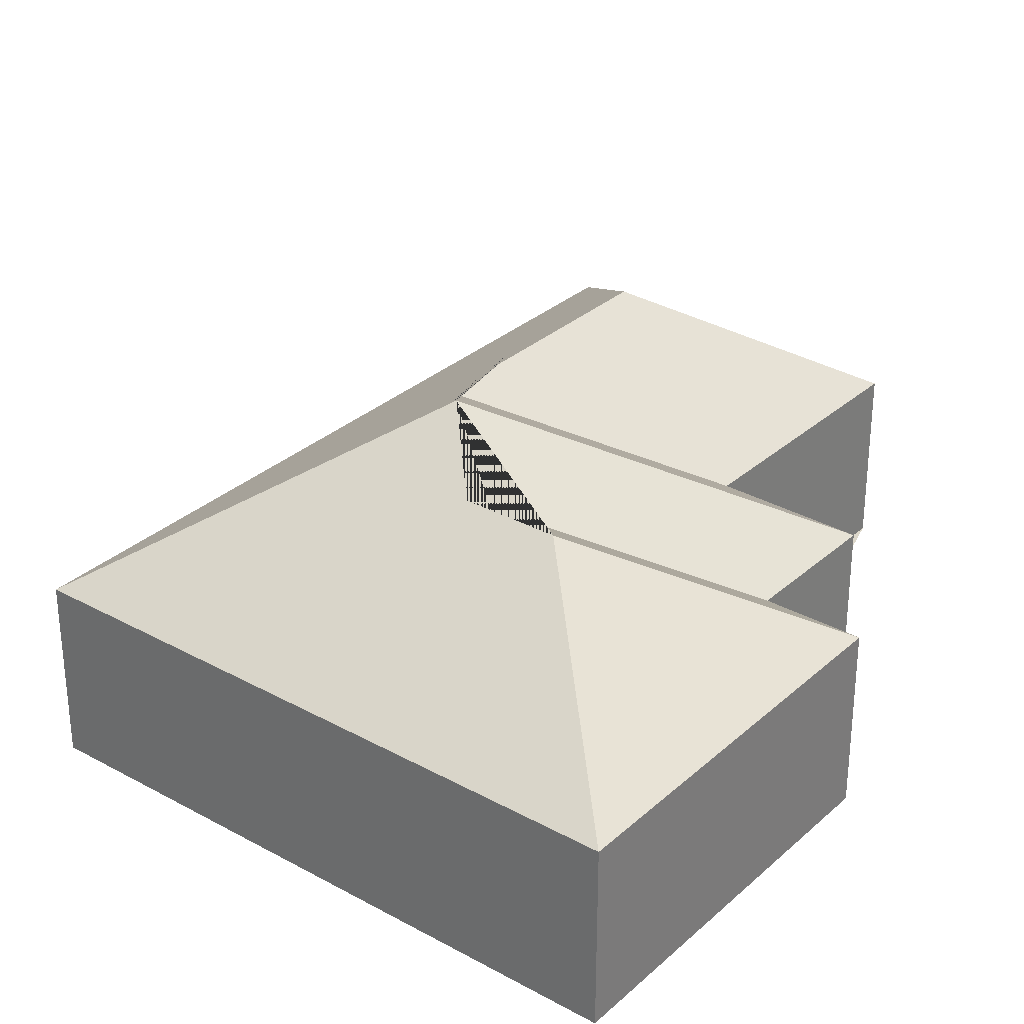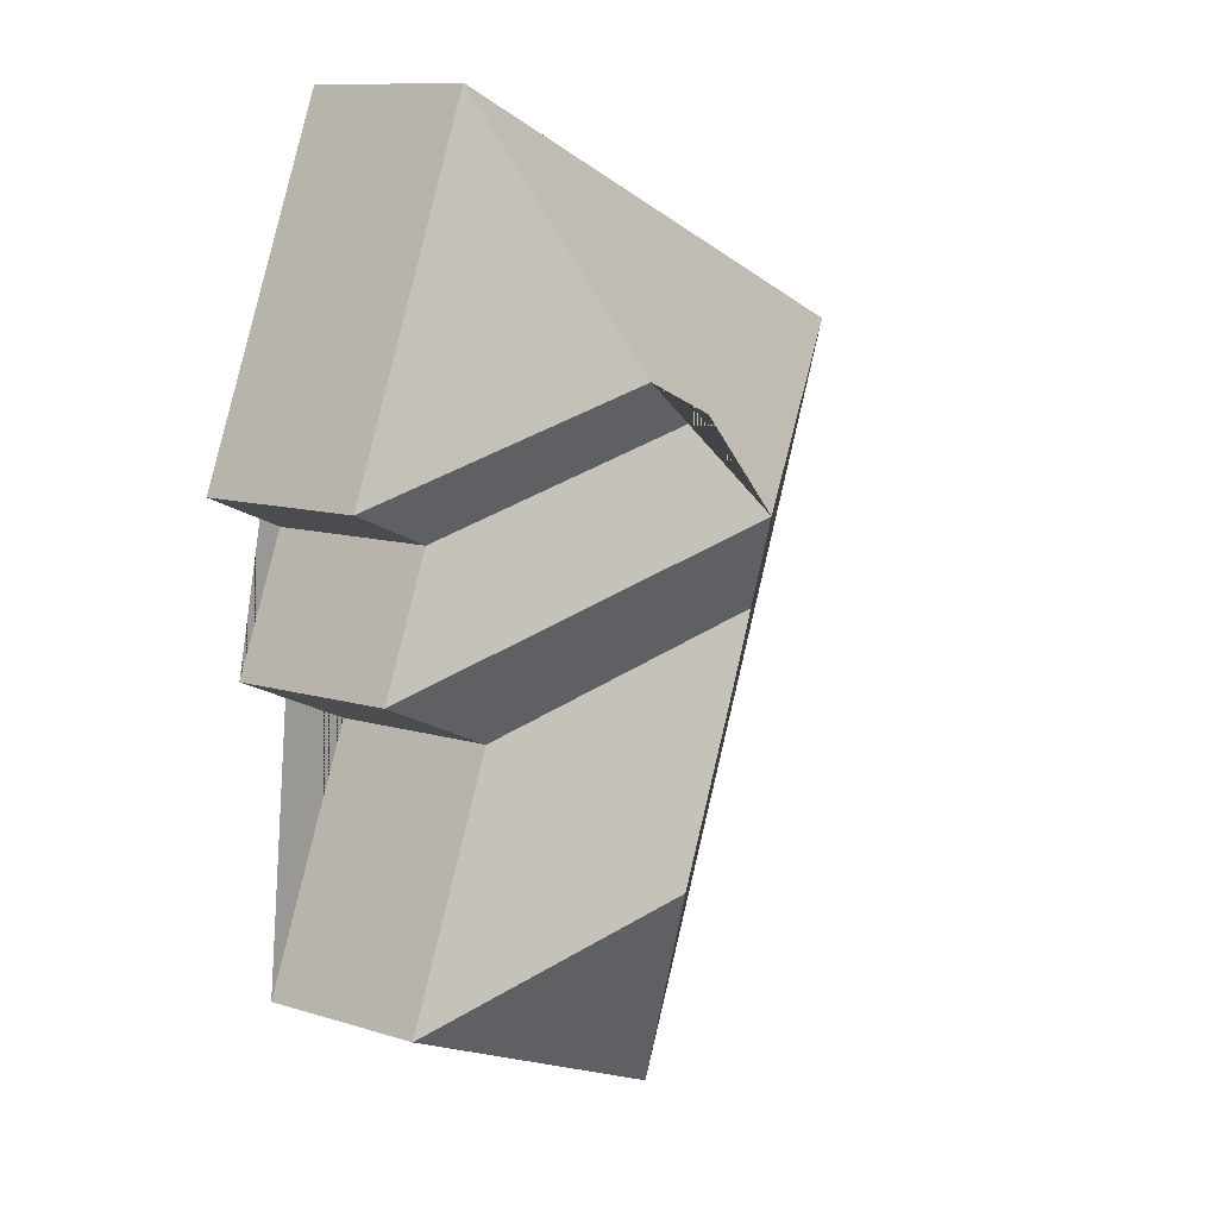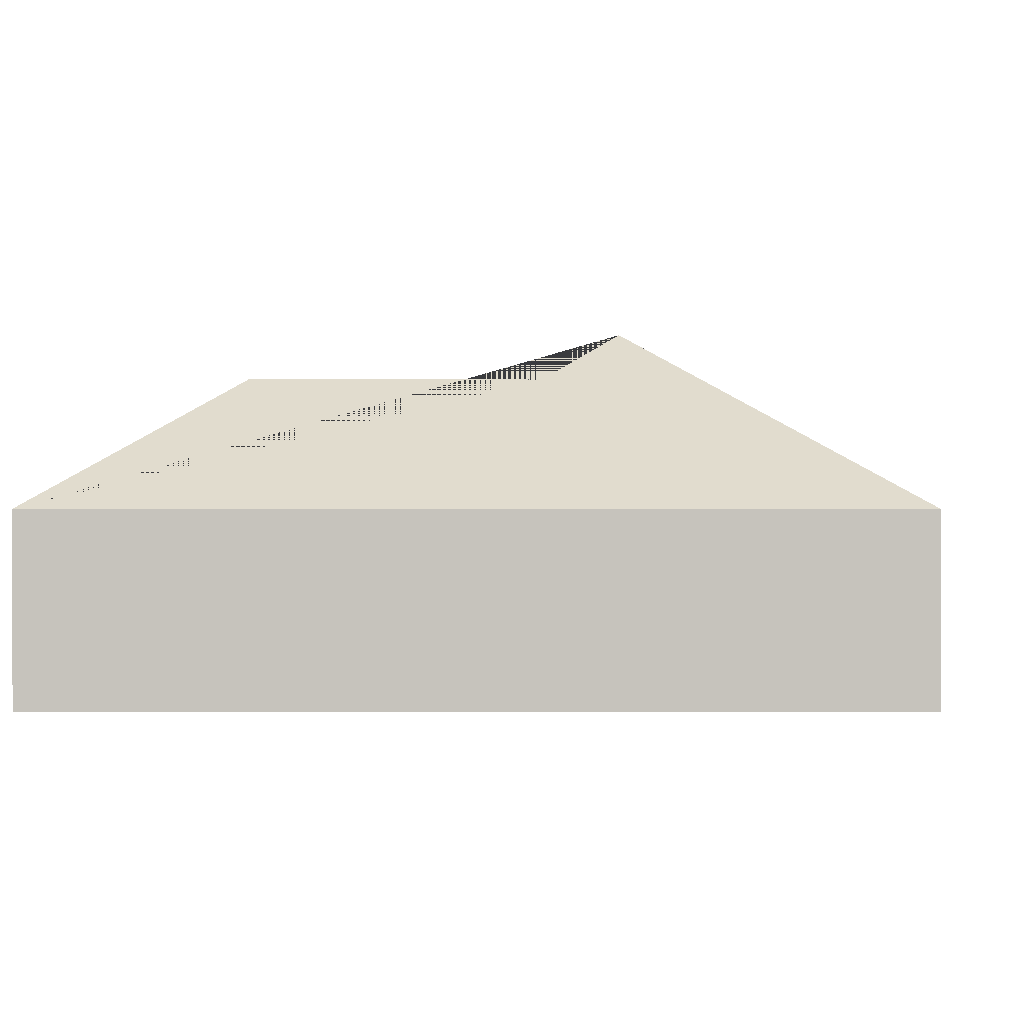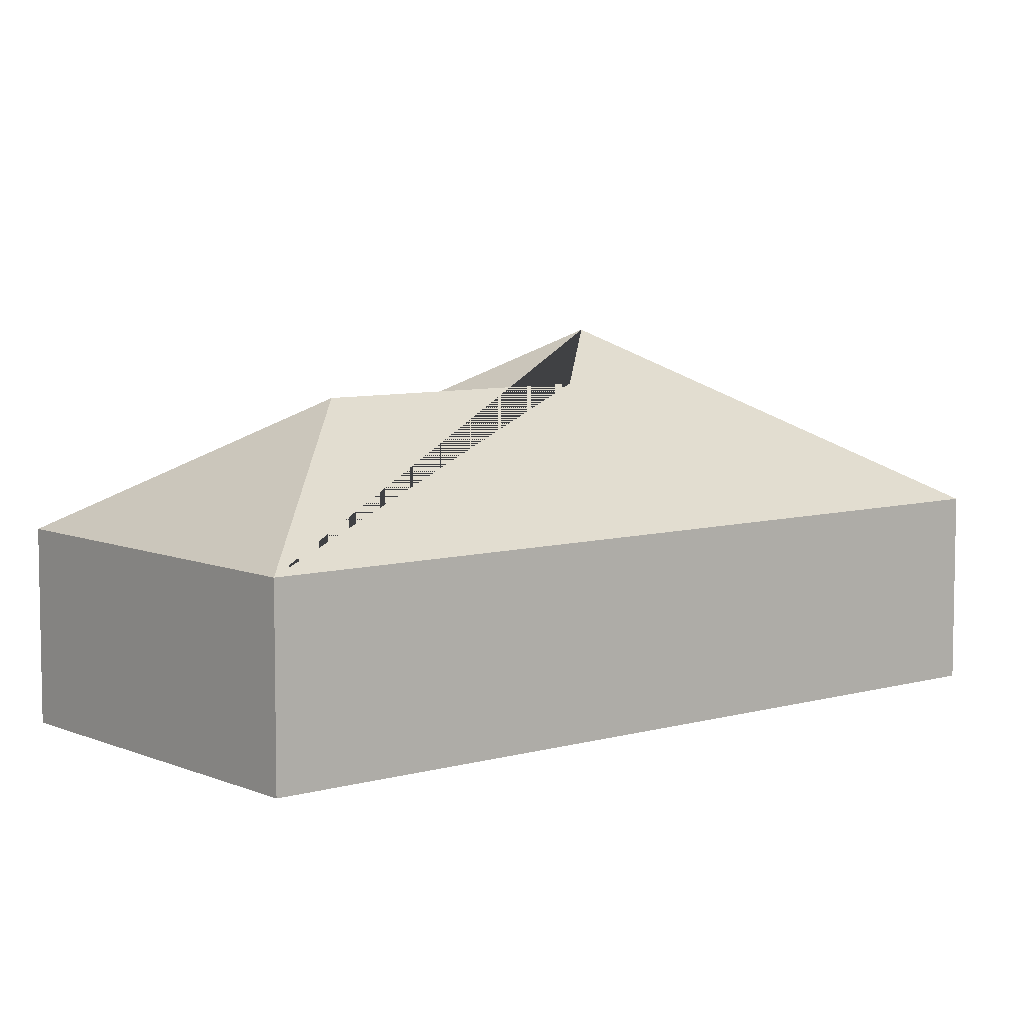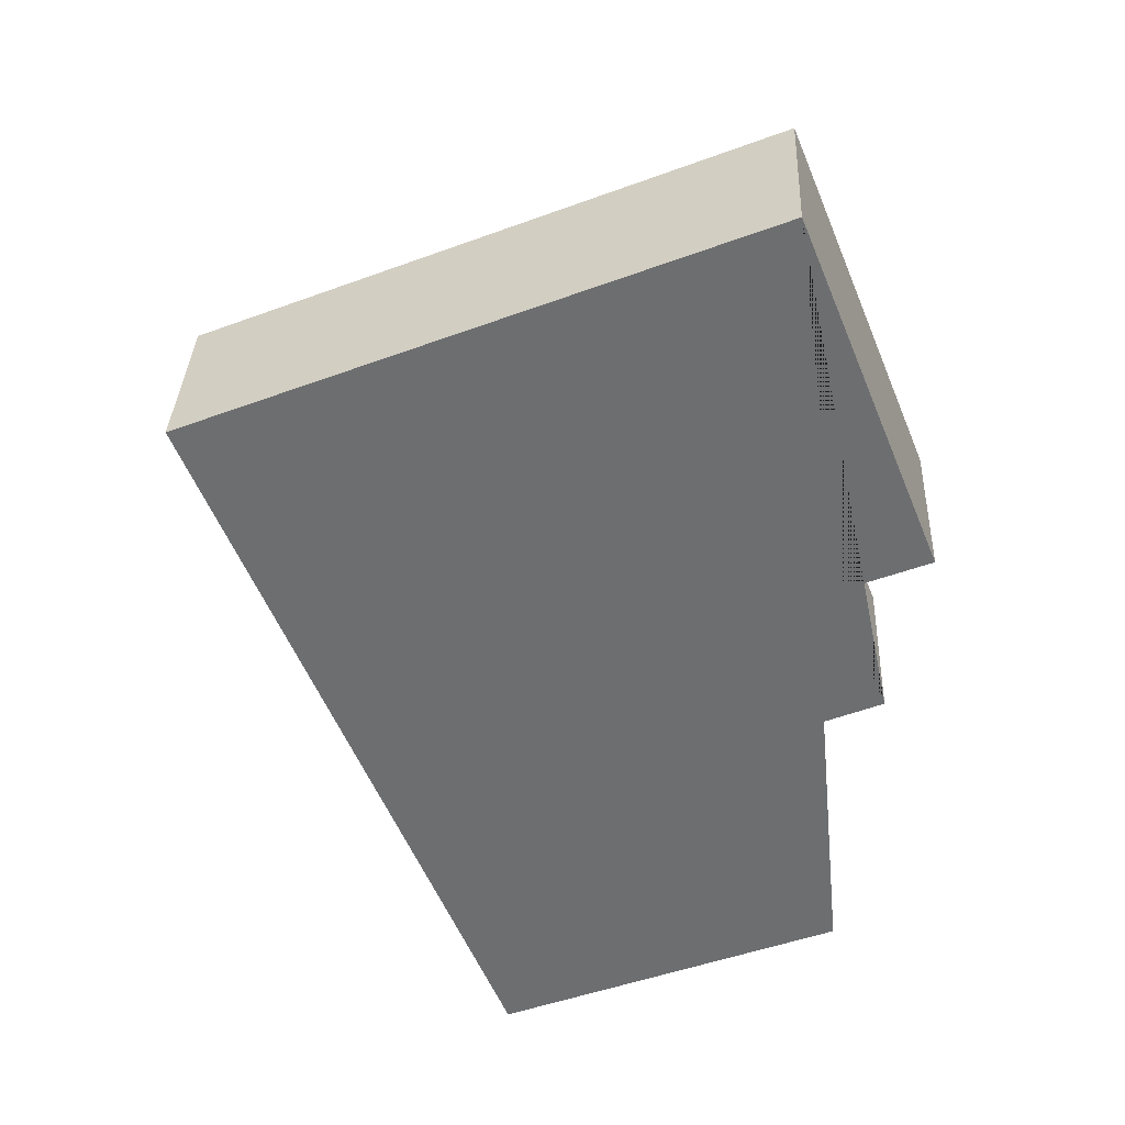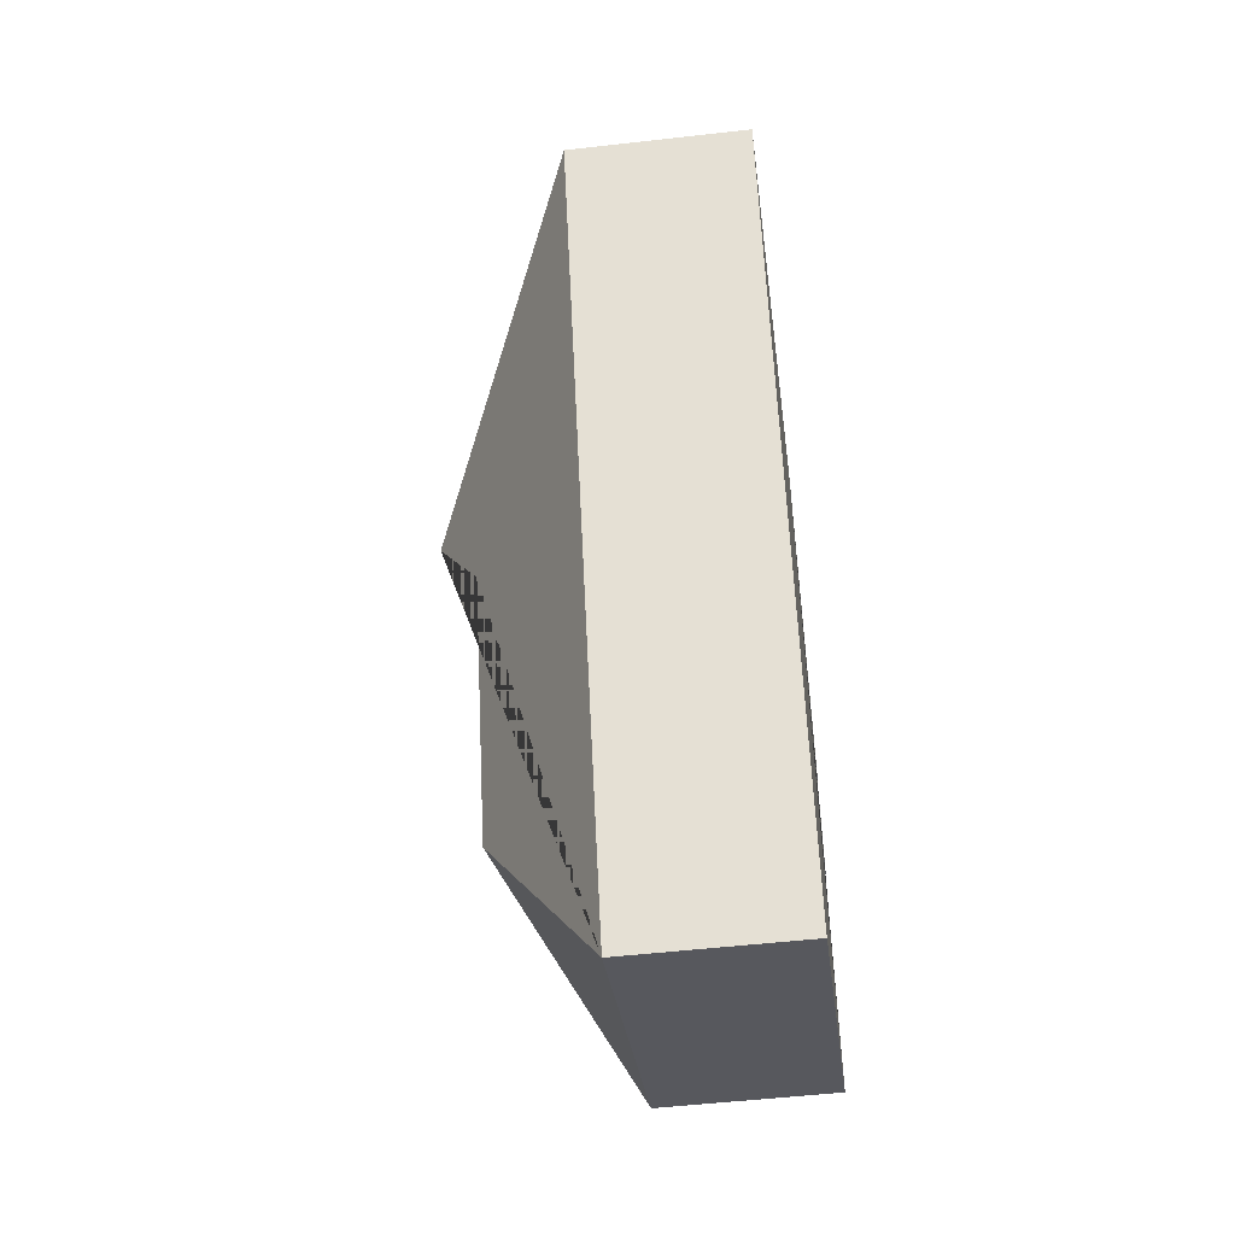
<metadata>
{"format":"obj","ext":"obj","renderer":"f3d","projection":"perspective","resolution":1024,"background":"white","views":[{"elev":30.7,"azim":16.1,"up":"+Y"},{"elev":10.6,"azim":127.6,"up":"+Z"},{"elev":0.8,"azim":-112.0,"up":"+Y"},{"elev":7.2,"azim":-151.7,"up":"+Y"},{"elev":35.5,"azim":2.5,"up":"+Z"},{"elev":-51.3,"azim":-82.9,"up":"+Z"}]}
</metadata>
<code>
o CG10_500_045071_0014
v 257.5 75 -21.76
v 319.4 75 -173.3
v 281.3 75 -189
v 305.1 75 -246.2
v 211.5 126.2 -131.1
v 248.2 75 -270.6
v 292.5 75 -377.8
v 174.3 126.2 -146.4
v 158.1 145 -186.3
v 187.3 125.9 -335.1
v 142.8 125.7 -226.8
v 145.3 75 -437.9
v 15.71 75 -120.6
v 257.5 0 -21.76
v 319.4 0 -173.3
v 281.3 0 -189
v 305.1 0 -246.2
v 248.2 0 -270.6
v 292.5 0 -377.8
v 145.3 0 -437.9
v 15.71 0 -120.6
f 5 2 3 8
f 6 11 10 7
f 5 2 1
f 9 4 6 11
f 9 8 3 4
f 9 13 1 5 8
f 10 7 12
f 12 13 9 11 10
f 14 15 16 17 18 19 20 21
f 1 14 15 2
f 2 15 16 3
f 3 16 17 4
f 4 17 18 6
f 6 18 19 7
f 7 19 20 12
f 12 20 21 13
f 13 21 14 1

</code>
